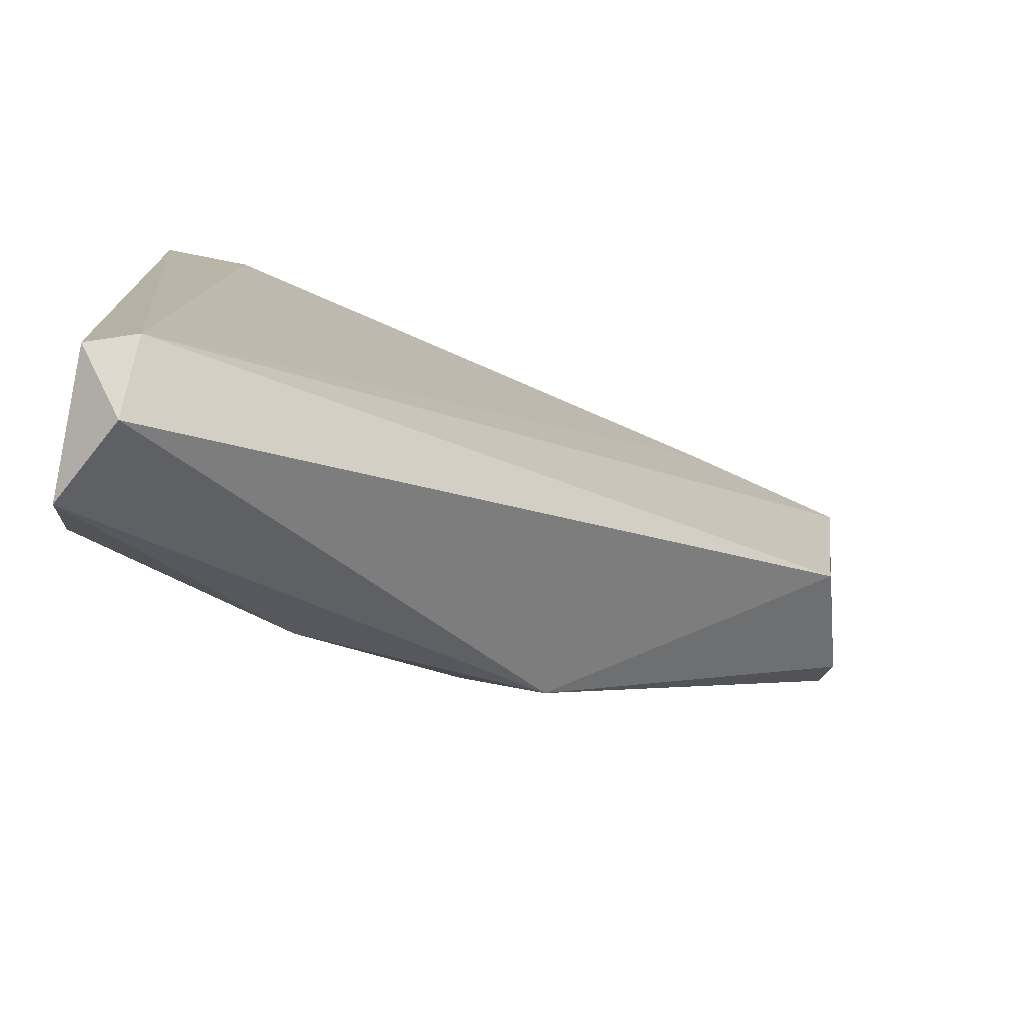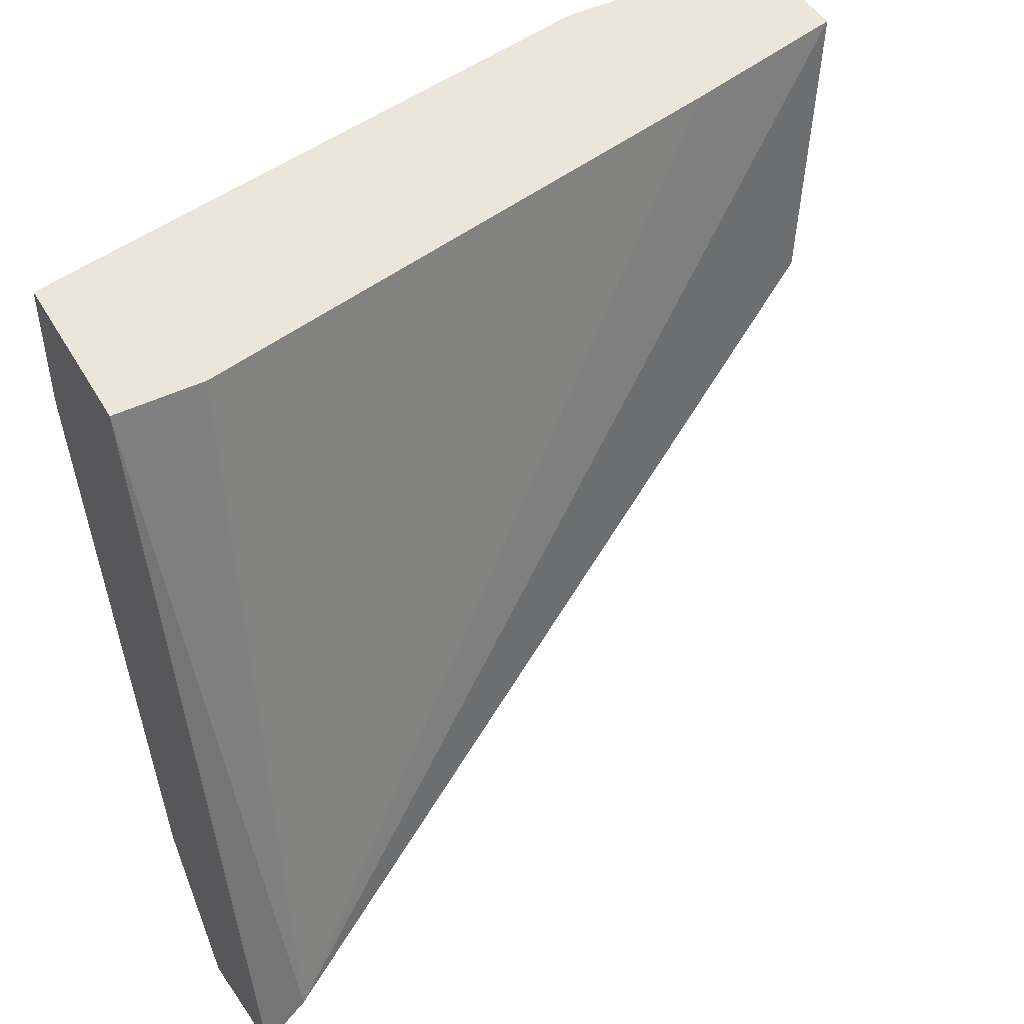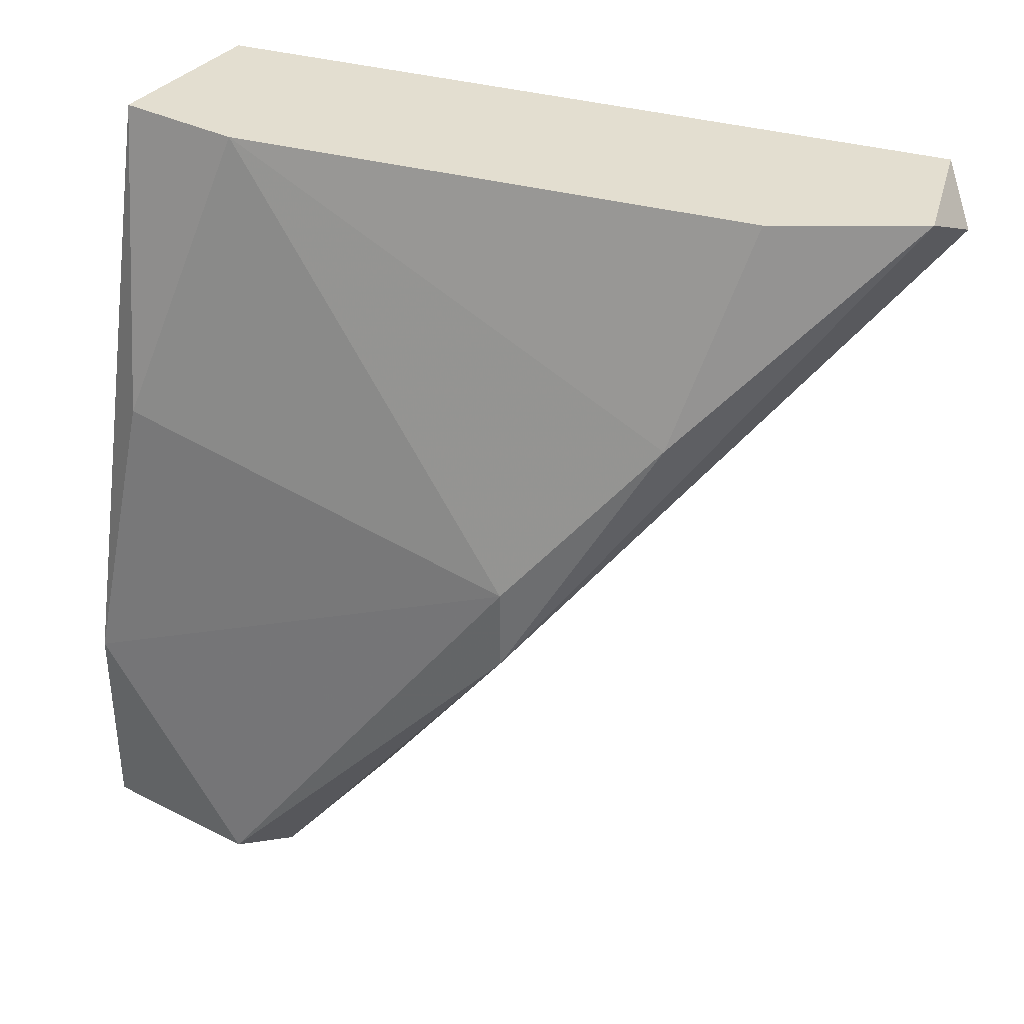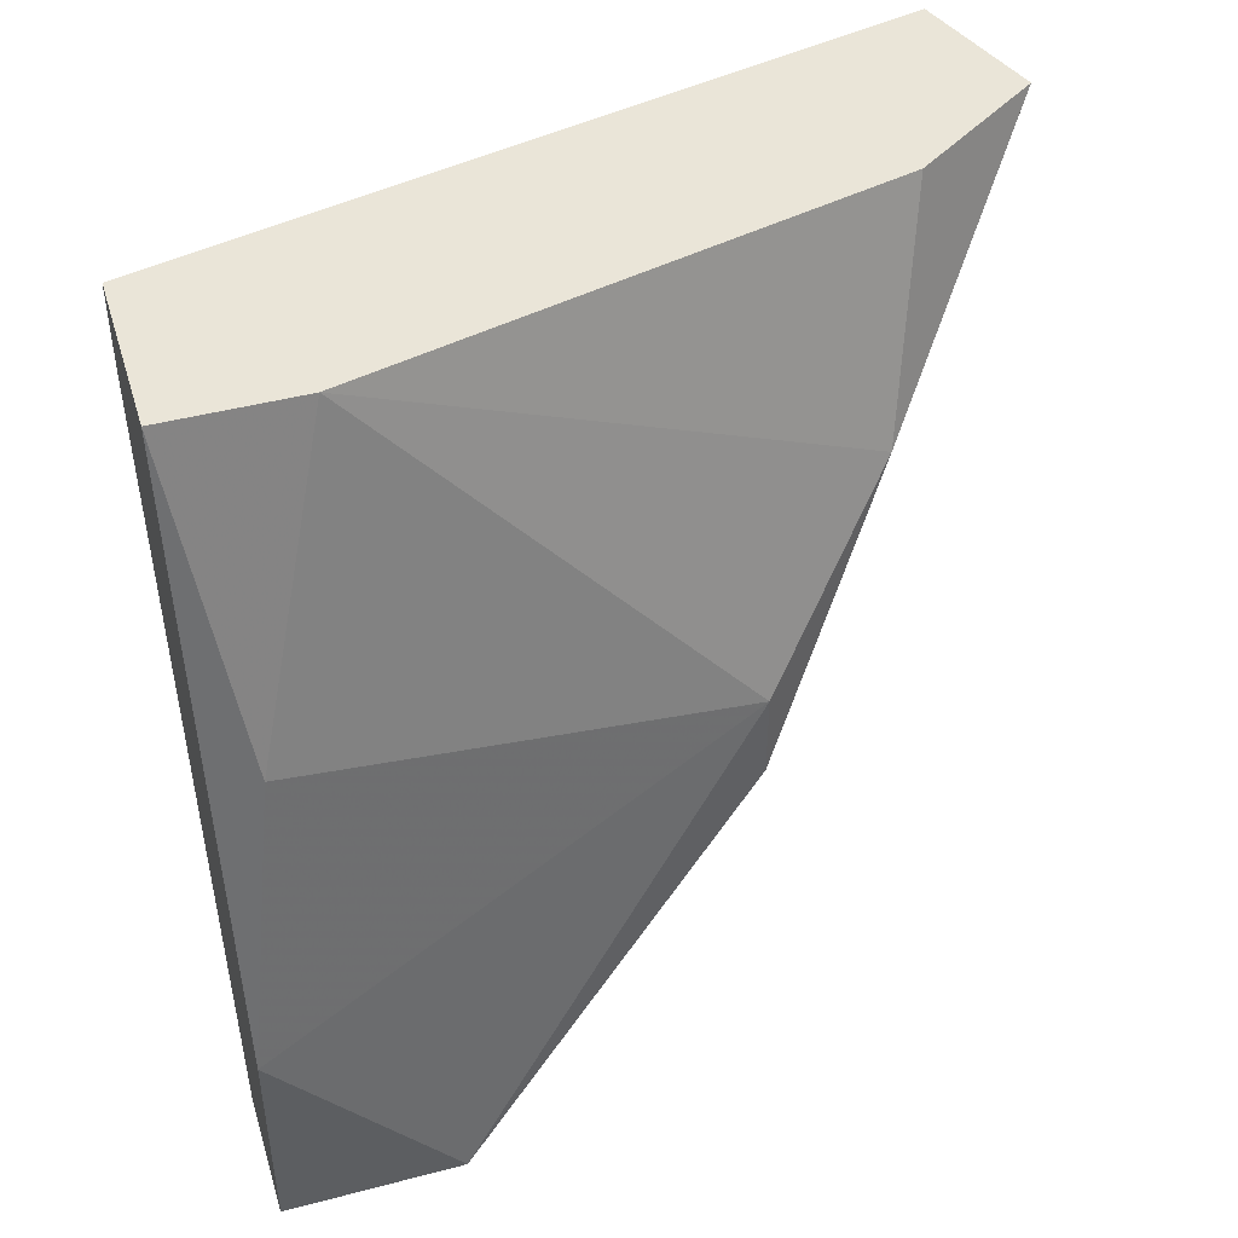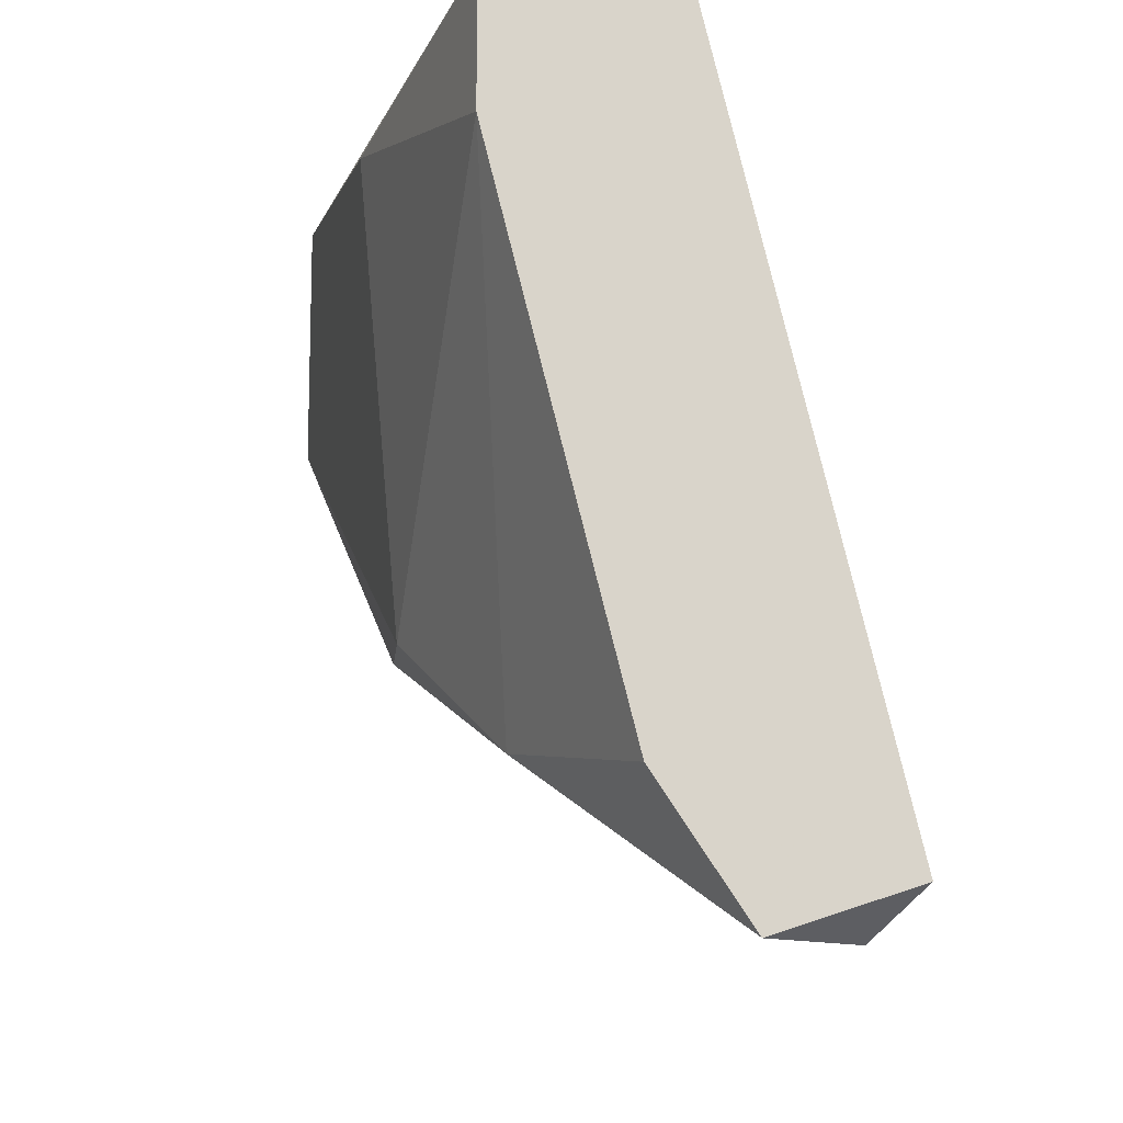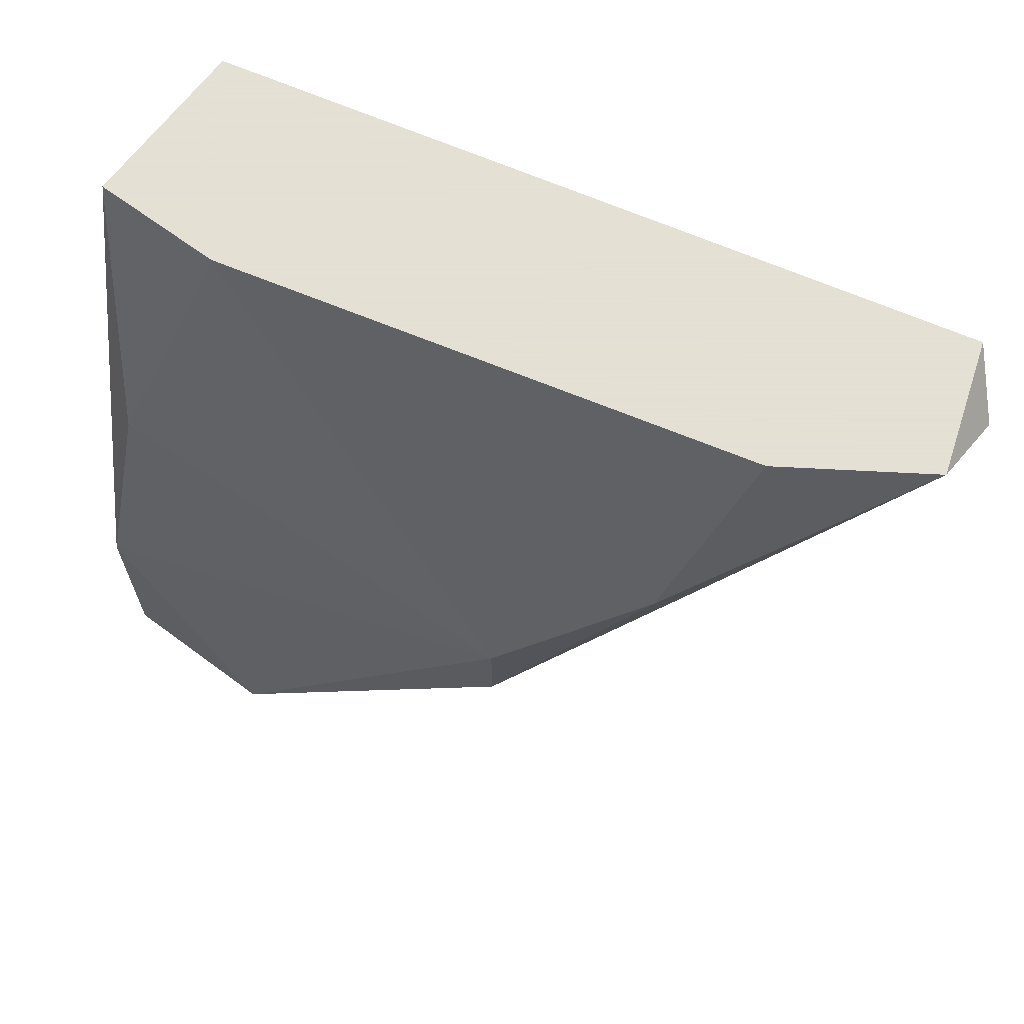
<metadata>
{"format":"obj","ext":"obj","renderer":"f3d","projection":"perspective","resolution":1024,"background":"white","views":[{"elev":-64.9,"azim":-101.7,"up":"+Z"},{"elev":47.1,"azim":-118.8,"up":"+Z"},{"elev":35.7,"azim":123.7,"up":"+Y"},{"elev":45.0,"azim":73.1,"up":"+Y"},{"elev":-14.5,"azim":174.4,"up":"+Z"},{"elev":66.2,"azim":126.7,"up":"+Y"}]}
</metadata>
<code>
v 0.04488 0.003528 -0.01811
v 0.04488 0.001713 -0.01811
v 0.04397 0.003528 -0.03443
v 0.04941 -0.004637 -0.02808
v 0.04941 -0.006449 -0.02808
v 0.04216 0.002621 -0.03443
v 0.04578 0.003528 -0.03171
v 0.05032 -0.002822 -0.01902
v 0.05032 -0.01371 -0.02264
v 0.0485 0.003528 -0.01811
v 0.0485 0.003528 -0.02083
v 0.0485 -0.01371 -0.01811
v 0.0476 -0.001008 -0.0308
v 0.0476 -0.01008 -0.01811
v 0.0476 -0.0128 -0.02355
v 0.05122 -0.009169 -0.01811
v 0.05122 -0.01371 -0.01811
v 0.05122 -0.01371 -0.02174
v 0.04125 0.003528 -0.03352
v 0.04125 0.002621 -0.03262
f 3 6 19
f 10 11 1
f 14 10 1
f 10 14 16
f 1 11 3
f 3 13 5
f 9 15 5
f 14 20 12
f 16 14 12
f 15 9 12
f 20 15 12
f 15 20 6
f 3 5 6
f 5 15 6
f 20 14 2
f 1 20 2
f 14 1 2
f 9 5 18
f 12 9 18
f 13 11 4
f 5 13 4
f 16 18 4
f 18 5 4
f 11 10 8
f 10 16 8
f 4 11 8
f 16 4 8
f 11 13 7
f 13 3 7
f 3 11 7
f 16 12 17
f 18 16 17
f 12 18 17
f 20 1 19
f 1 3 19
f 6 20 19

</code>
